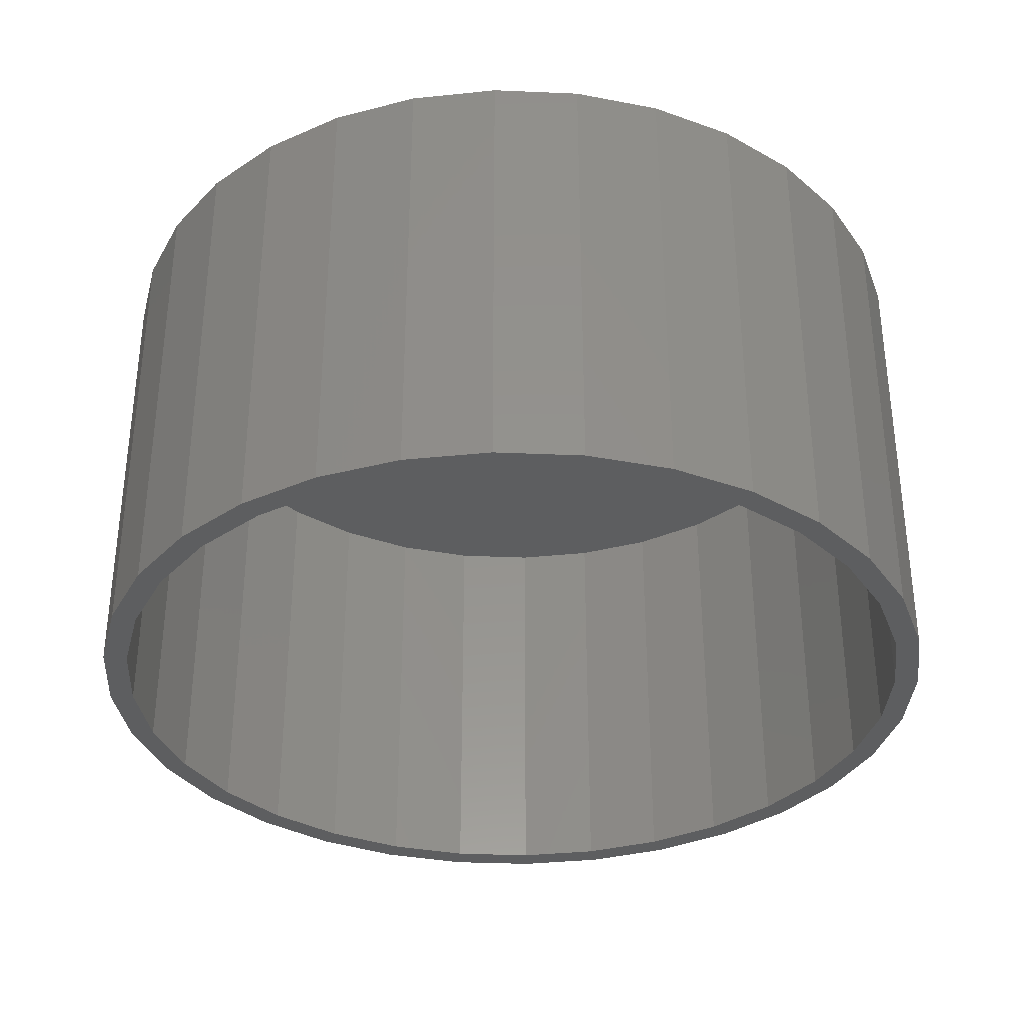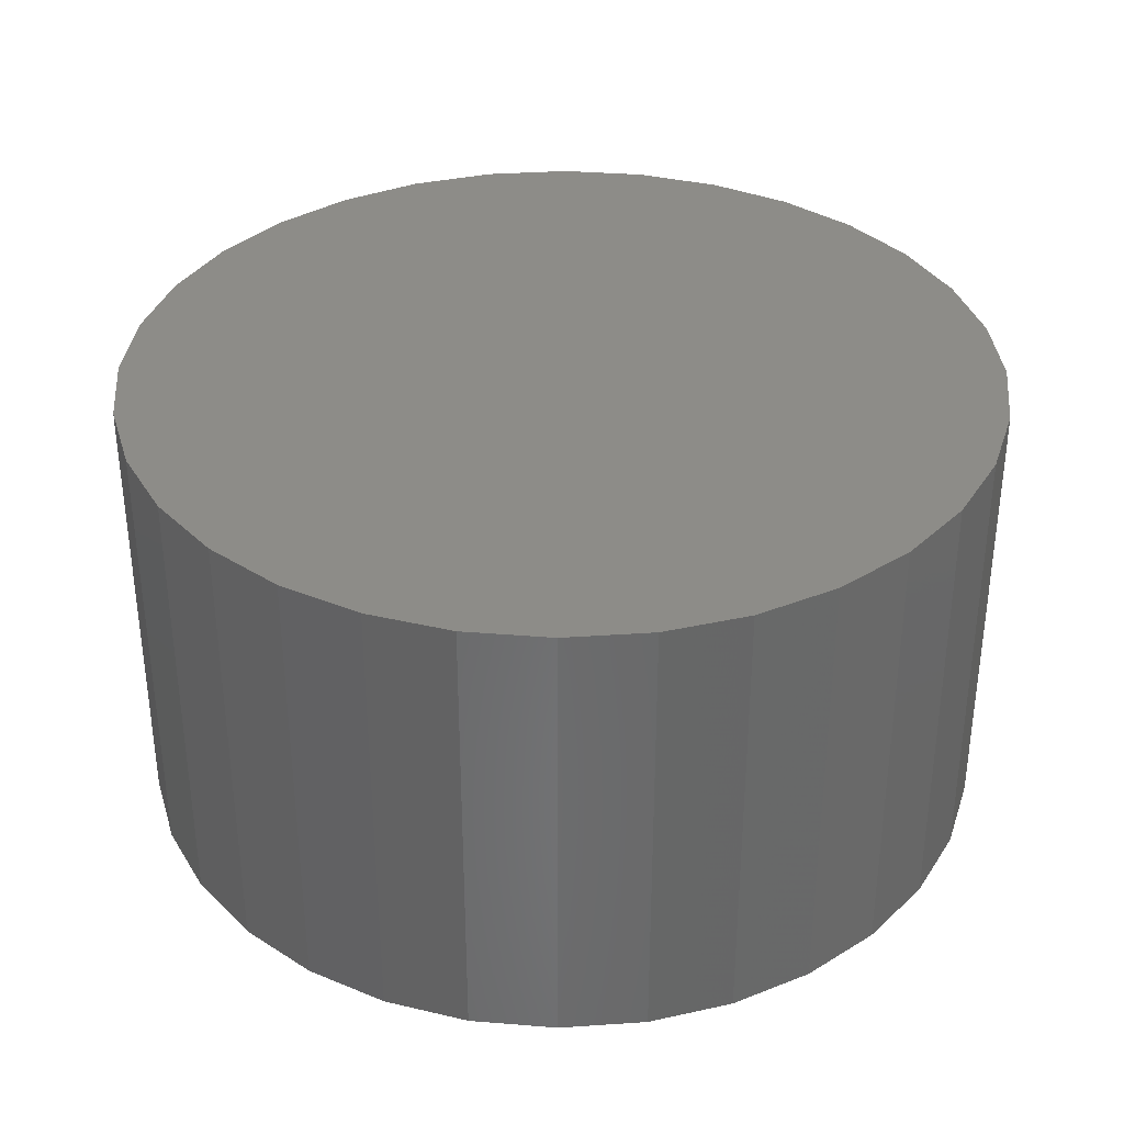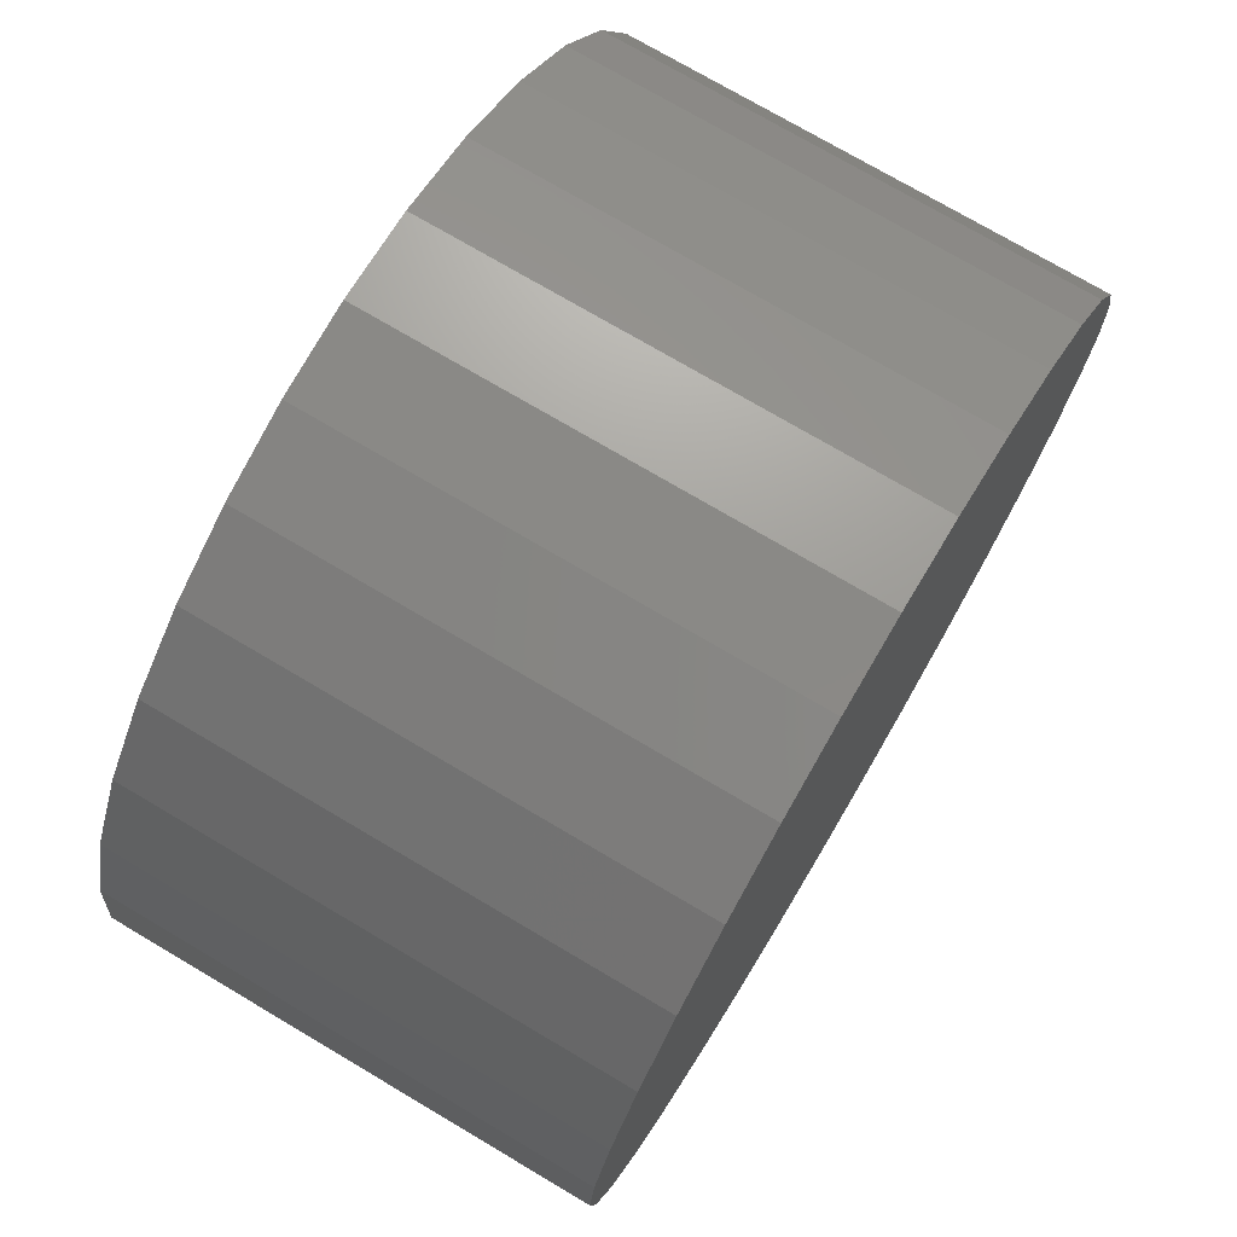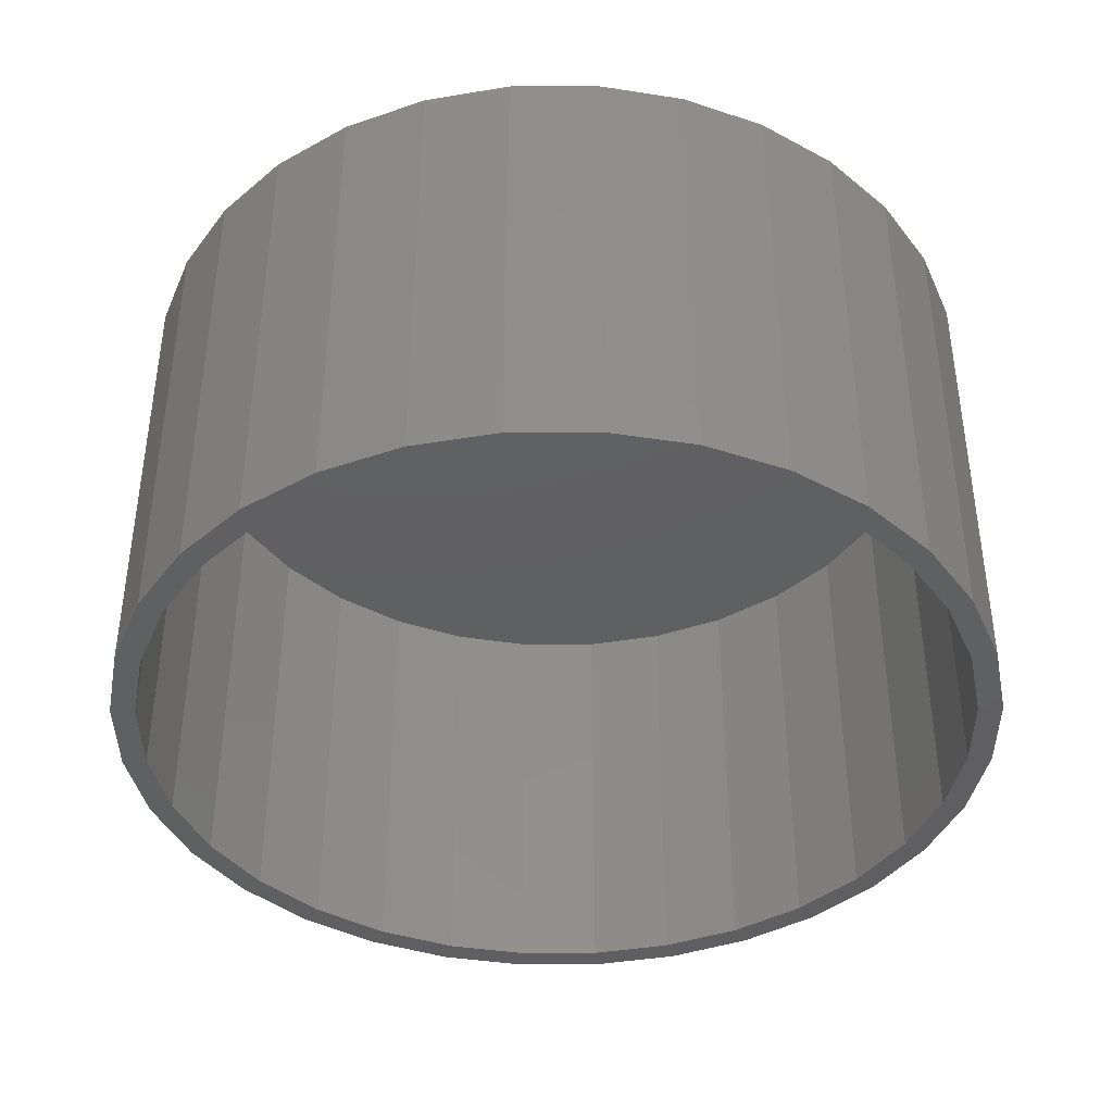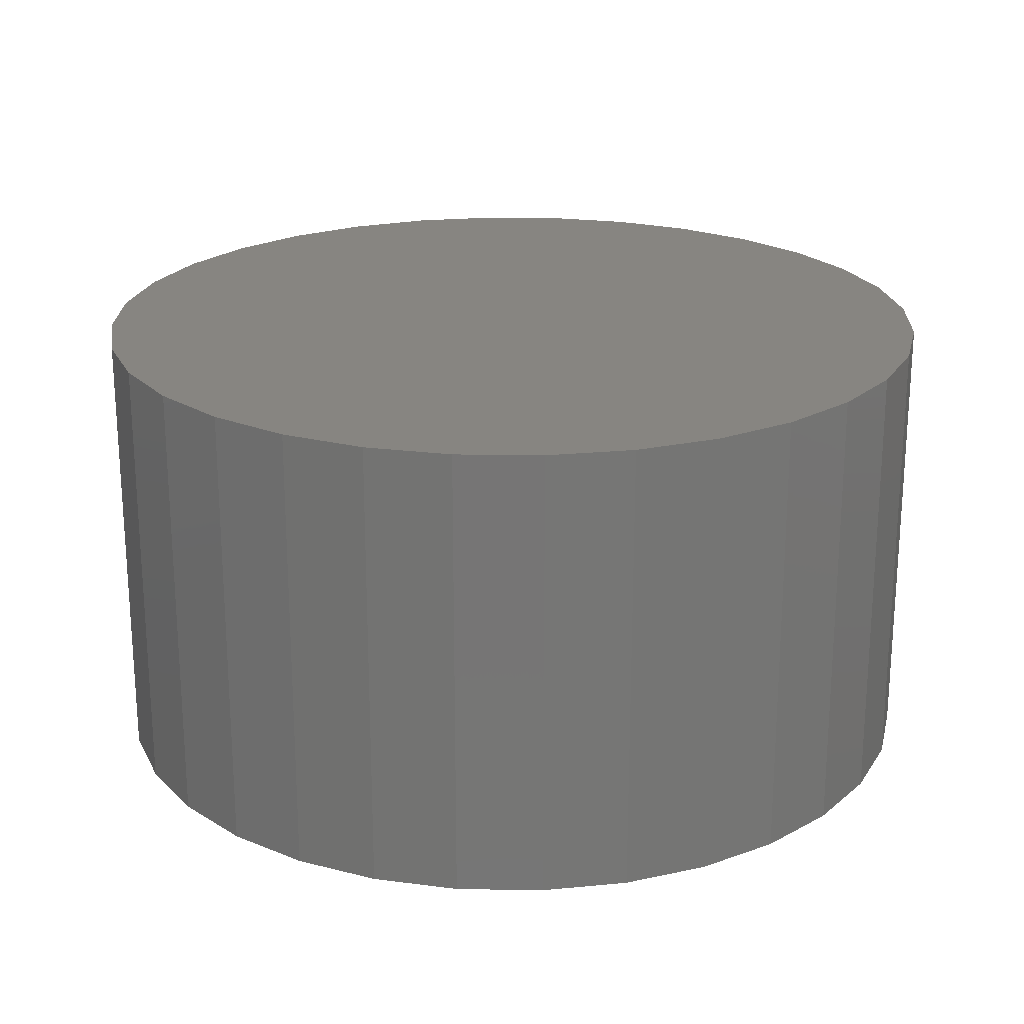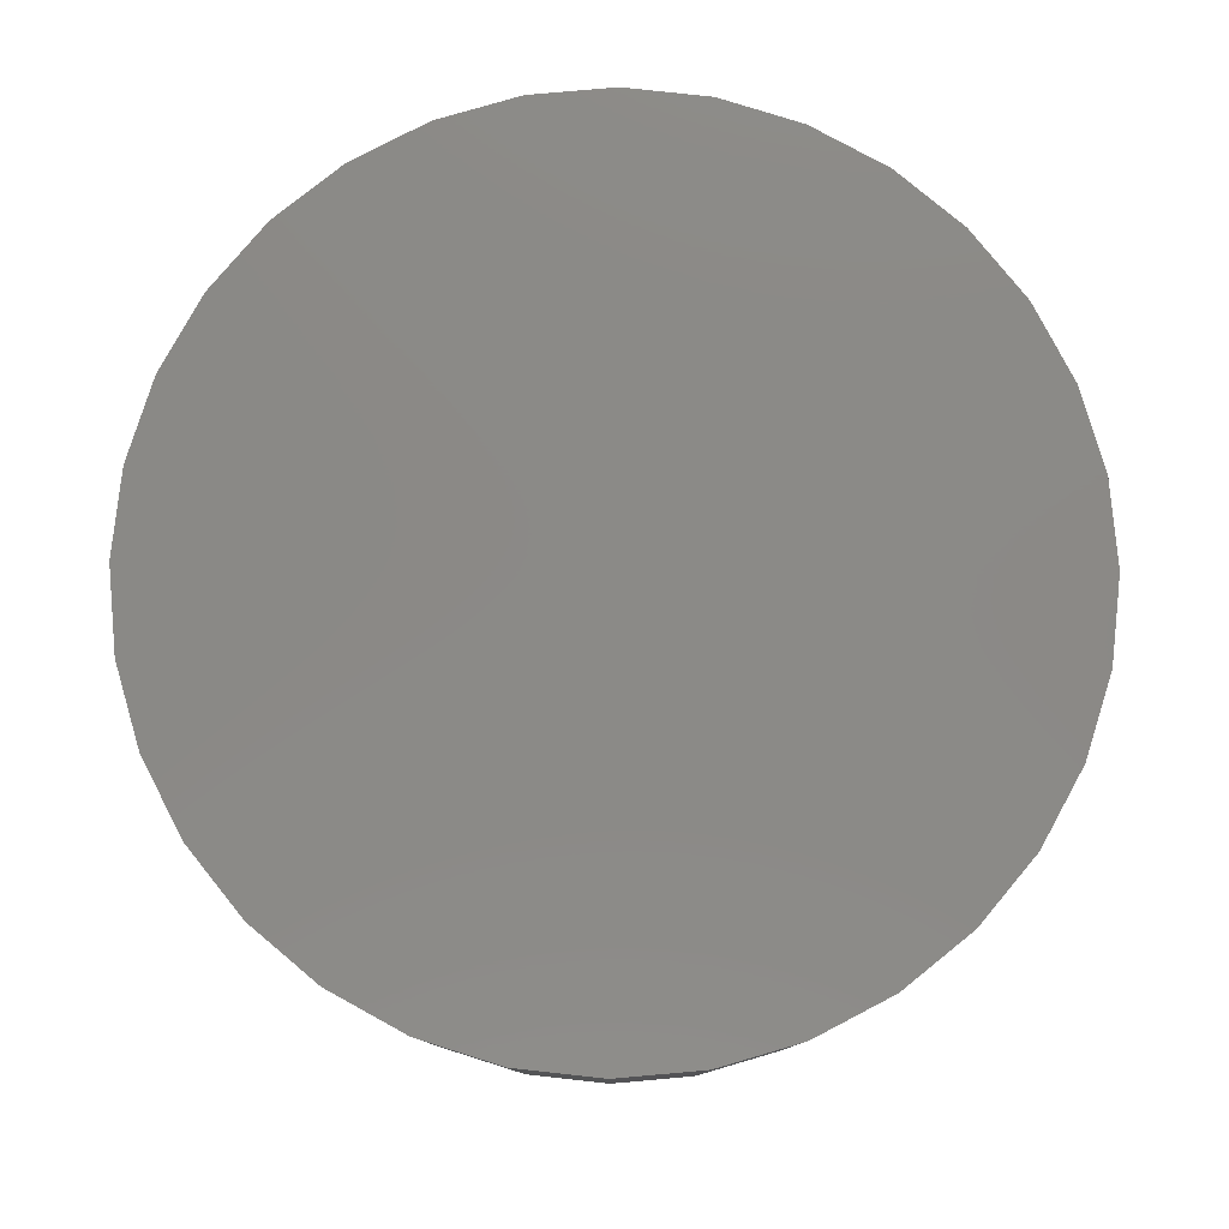
<metadata>
{"format":"stl","ext":"stl","renderer":"f3d","projection":"perspective","resolution":1024,"background":"white","views":[{"elev":-34.3,"azim":-98.9,"up":"+Y"},{"elev":35.3,"azim":-134.5,"up":"+Y"},{"elev":74.4,"azim":120.6,"up":"+Z"},{"elev":-40.4,"azim":6.0,"up":"+Y"},{"elev":21.9,"azim":18.5,"up":"+Y"},{"elev":79.6,"azim":113.1,"up":"+Y"}]}
</metadata>
<code>
# stl→obj: 128 verts, 252 faces
v -0.5244 -0.2969 0.3061
v -0.577 -0.2969 0.2902
v -0.4697 -0.2969 0.2959
v -0.5214 -0.2969 0.2908
v -0.571 -0.2969 0.2757
v -0.6254 -0.2969 0.2643
v -0.3625 -0.2969 -0.2277
v -0.314 -0.2969 -0.2018
v -0.3685 -0.2969 -0.2132
v -0.4181 -0.2969 -0.2283
v -0.4697 -0.2969 -0.2334
v -0.4151 -0.2969 -0.2436
v -0.5244 -0.2969 -0.2436
v -0.5214 -0.2969 -0.2283
v -0.577 -0.2969 -0.2277
v -0.571 -0.2969 -0.2132
v -0.6254 -0.2969 -0.2018
v -0.6168 -0.2969 -0.1888
v -0.6679 -0.2969 -0.1669
v -0.6569 -0.2969 -0.1559
v -0.7028 -0.2969 -0.1245
v -0.6898 -0.2969 -0.1158
v -0.7287 -0.2969 -0.076
v -0.7142 -0.2969 -0.07002
v -0.7446 -0.2969 -0.02343
v -0.7293 -0.2969 -0.02038
v -0.75 -0.2969 0.03125
v -0.7344 -0.2969 0.03125
v -0.7446 -0.2969 0.08593
v -0.7293 -0.2969 0.08288
v -0.7287 -0.2969 0.1385
v -0.7142 -0.2969 0.1325
v -0.7028 -0.2969 0.187
v -0.6898 -0.2969 0.1783
v -0.6679 -0.2969 0.2294
v -0.6569 -0.2969 0.2184
v -0.6168 -0.2969 0.2513
v -0.4697 -0.2969 -0.249
v -0.3227 -0.2969 0.2513
v -0.314 -0.2969 0.2643
v -0.3685 -0.2969 0.2757
v -0.3625 -0.2969 0.2902
v -0.4181 -0.2969 0.2908
v -0.4151 -0.2969 0.3061
v -0.4697 -0.2969 0.3115
v -0.2716 -0.2969 0.2294
v -0.2826 -0.2969 0.2184
v -0.2367 -0.2969 0.187
v -0.2497 -0.2969 0.1783
v -0.2108 -0.2969 0.1385
v -0.2252 -0.2969 0.1325
v -0.1949 -0.2969 0.08593
v -0.2102 -0.2969 0.08288
v -0.1895 -0.2969 0.03125
v -0.2051 -0.2969 0.03125
v -0.1949 -0.2969 -0.02343
v -0.2102 -0.2969 -0.02038
v -0.2108 -0.2969 -0.076
v -0.2252 -0.2969 -0.07002
v -0.2367 -0.2969 -0.1245
v -0.2497 -0.2969 -0.1158
v -0.2716 -0.2969 -0.1669
v -0.2826 -0.2969 -0.1559
v -0.3227 -0.2969 -0.1888
v -0.4697 -0.01562 -0.2334
v -0.4181 -0.01562 -0.2283
v -0.3685 -0.01562 -0.2132
v -0.3227 -0.01562 -0.1888
v -0.2826 -0.01562 -0.1559
v -0.2497 -0.01562 -0.1158
v -0.2252 -0.01562 -0.07002
v -0.2102 -0.01562 -0.02038
v -0.2051 -0.01562 0.03125
v -0.5214 -0.01562 -0.2283
v -0.571 -0.01562 -0.2132
v -0.6168 -0.01562 -0.1888
v -0.6569 -0.01562 -0.1559
v -0.6898 -0.01562 -0.1158
v -0.7142 -0.01562 -0.07002
v -0.7293 -0.01562 -0.02038
v -0.7344 -0.01562 0.03125
v -0.4697 -0.01562 0.2959
v -0.5214 -0.01562 0.2908
v -0.571 -0.01562 0.2757
v -0.6168 -0.01562 0.2513
v -0.6569 -0.01562 0.2184
v -0.6898 -0.01562 0.1783
v -0.7142 -0.01562 0.1325
v -0.7293 -0.01562 0.08288
v -0.4181 -0.01562 0.2908
v -0.3685 -0.01562 0.2757
v -0.3227 -0.01562 0.2513
v -0.2826 -0.01562 0.2184
v -0.2497 -0.01562 0.1783
v -0.2252 -0.01562 0.1325
v -0.2102 -0.01562 0.08288
v -0.4697 4.526e-17 0.3115
v -0.4151 5.099e-17 0.3061
v -0.5244 3.885e-17 0.3061
v -0.4697 1.025e-17 -0.249
v -0.5244 4.519e-18 -0.2436
v -0.4151 1.666e-17 -0.2436
v -0.577 -3.219e-19 -0.2277
v -0.3625 2.349e-17 -0.2277
v -0.6254 -4.084e-18 -0.2018
v -0.314 3.049e-17 -0.2018
v -0.6679 -6.622e-18 -0.1669
v -0.2716 3.738e-17 -0.1669
v -0.7028 -7.84e-18 -0.1245
v -0.2367 4.39e-17 -0.1245
v -0.7287 -7.689e-18 -0.076
v -0.2108 4.98e-17 -0.076
v -0.7446 -6.177e-18 -0.02343
v -0.1949 5.486e-17 -0.02343
v -0.75 -3.36e-18 0.03125
v -0.1895 5.887e-17 0.03125
v -0.7446 6.525e-19 0.08593
v -0.1949 6.169e-17 0.08593
v -0.7287 5.707e-18 0.1385
v -0.2108 6.32e-17 0.1385
v -0.7028 1.161e-17 0.187
v -0.2367 6.335e-17 0.187
v -0.6679 1.813e-17 0.2294
v -0.2716 6.213e-17 0.2294
v -0.6254 2.502e-17 0.2643
v -0.314 5.96e-17 0.2643
v -0.577 3.202e-17 0.2902
v -0.3625 5.583e-17 0.2902
f 1 2 3
f 3 2 4
f 5 4 2
f 2 6 5
f 7 8 9
f 7 9 10
f 7 10 11
f 7 11 12
f 13 14 15
f 15 14 16
f 15 16 17
f 17 16 18
f 17 18 19
f 19 18 20
f 19 20 21
f 21 20 22
f 21 22 23
f 23 22 24
f 23 24 25
f 25 24 26
f 25 26 27
f 27 26 28
f 27 28 29
f 29 28 30
f 29 30 31
f 31 30 32
f 31 32 33
f 33 32 34
f 33 34 35
f 35 34 36
f 35 36 6
f 6 36 37
f 6 37 5
f 14 13 11
f 11 13 38
f 11 38 12
f 39 40 41
f 41 40 42
f 41 42 43
f 43 42 44
f 43 44 3
f 3 44 45
f 3 45 1
f 40 39 46
f 46 39 47
f 46 47 48
f 48 47 49
f 48 49 50
f 50 49 51
f 50 51 52
f 52 51 53
f 52 53 54
f 54 53 55
f 54 55 56
f 56 55 57
f 56 57 58
f 58 57 59
f 58 59 60
f 60 59 61
f 60 61 62
f 62 61 63
f 62 63 8
f 8 63 64
f 8 64 9
f 65 10 66
f 66 10 9
f 66 9 67
f 67 9 64
f 67 64 68
f 68 64 63
f 68 63 69
f 69 63 61
f 69 61 70
f 70 61 59
f 70 59 71
f 71 59 57
f 71 57 72
f 72 57 55
f 72 55 73
f 10 65 11
f 11 65 74
f 11 74 14
f 14 74 75
f 14 75 16
f 16 75 76
f 16 76 18
f 18 76 77
f 18 77 20
f 20 77 78
f 20 78 22
f 22 78 79
f 22 79 24
f 24 79 80
f 24 80 26
f 26 80 81
f 26 81 28
f 82 4 83
f 83 4 5
f 83 5 84
f 84 5 37
f 84 37 85
f 85 37 36
f 85 36 86
f 86 36 34
f 86 34 87
f 87 34 32
f 87 32 88
f 88 32 30
f 88 30 89
f 89 30 28
f 89 28 81
f 4 82 3
f 3 82 90
f 3 90 43
f 43 90 91
f 43 91 41
f 41 91 92
f 41 92 39
f 39 92 93
f 39 93 47
f 47 93 94
f 47 94 49
f 49 94 95
f 49 95 51
f 51 95 96
f 51 96 53
f 53 96 73
f 53 73 55
f 83 90 82
f 90 83 91
f 91 83 84
f 91 84 92
f 92 84 85
f 92 85 93
f 93 85 86
f 93 86 94
f 94 86 87
f 94 87 95
f 95 87 88
f 95 88 96
f 96 88 89
f 96 89 73
f 73 89 81
f 73 81 72
f 72 81 80
f 72 80 71
f 71 80 79
f 71 79 70
f 70 79 78
f 70 78 69
f 69 78 77
f 69 77 68
f 68 77 76
f 68 76 67
f 67 76 75
f 67 75 66
f 66 75 74
f 66 74 65
f 97 98 99
f 100 101 102
f 102 101 103
f 102 103 104
f 104 103 105
f 104 105 106
f 106 105 107
f 106 107 108
f 108 107 109
f 108 109 110
f 110 109 111
f 110 111 112
f 112 111 113
f 112 113 114
f 114 113 115
f 114 115 116
f 116 115 117
f 116 117 118
f 118 117 119
f 118 119 120
f 120 119 121
f 120 121 122
f 122 121 123
f 122 123 124
f 124 123 125
f 124 125 126
f 126 125 127
f 126 127 128
f 128 127 99
f 128 99 98
f 116 54 114
f 114 54 56
f 114 56 112
f 112 56 58
f 112 58 110
f 110 58 60
f 110 60 108
f 108 60 62
f 108 62 106
f 106 62 8
f 106 8 104
f 104 8 7
f 104 7 102
f 102 7 12
f 102 12 100
f 100 12 38
f 100 38 101
f 101 38 13
f 101 13 103
f 103 13 15
f 103 15 105
f 105 15 17
f 105 17 107
f 107 17 19
f 107 19 109
f 109 19 21
f 109 21 111
f 111 21 23
f 111 23 113
f 113 23 25
f 113 25 115
f 115 25 27
f 115 27 117
f 117 27 29
f 117 29 119
f 119 29 31
f 119 31 121
f 121 31 33
f 121 33 123
f 123 33 35
f 123 35 125
f 125 35 6
f 125 6 127
f 127 6 2
f 127 2 99
f 99 2 1
f 99 1 97
f 97 1 45
f 97 45 98
f 98 45 44
f 98 44 128
f 128 44 42
f 128 42 126
f 126 42 40
f 126 40 124
f 124 40 46
f 124 46 122
f 122 46 48
f 122 48 120
f 120 48 50
f 120 50 118
f 118 50 52
f 118 52 116
f 116 52 54

</code>
